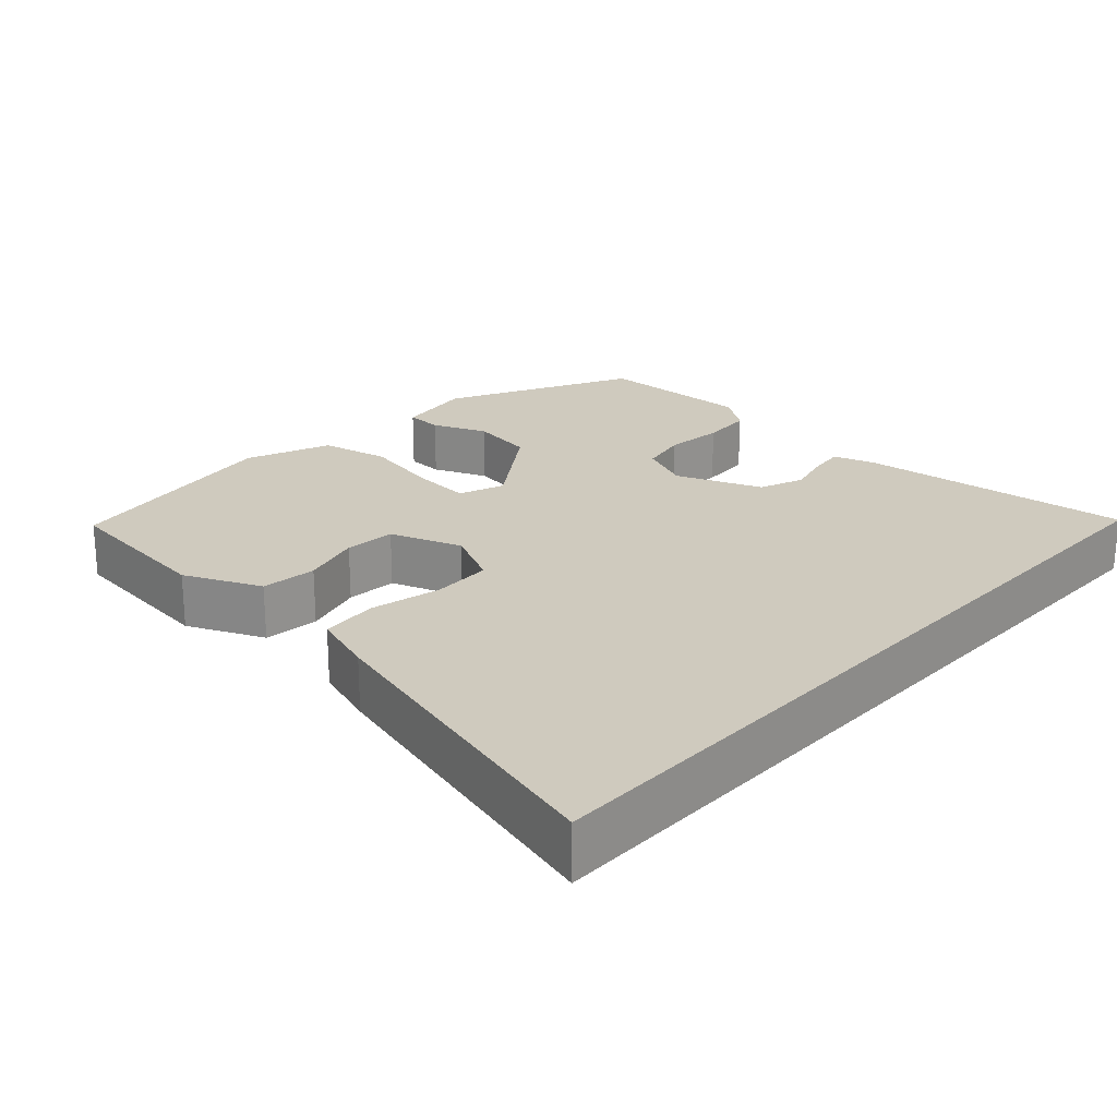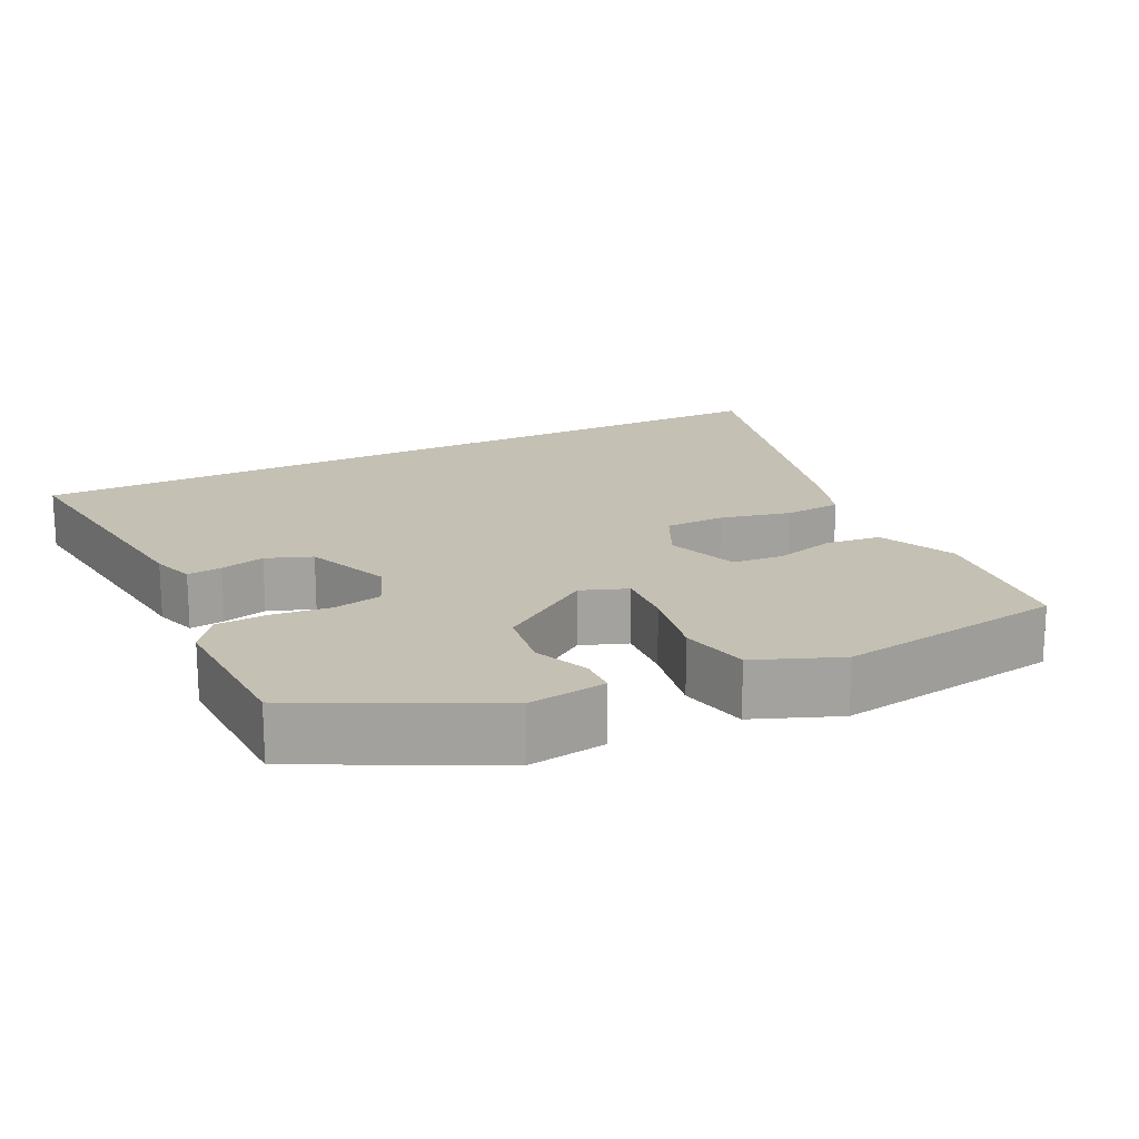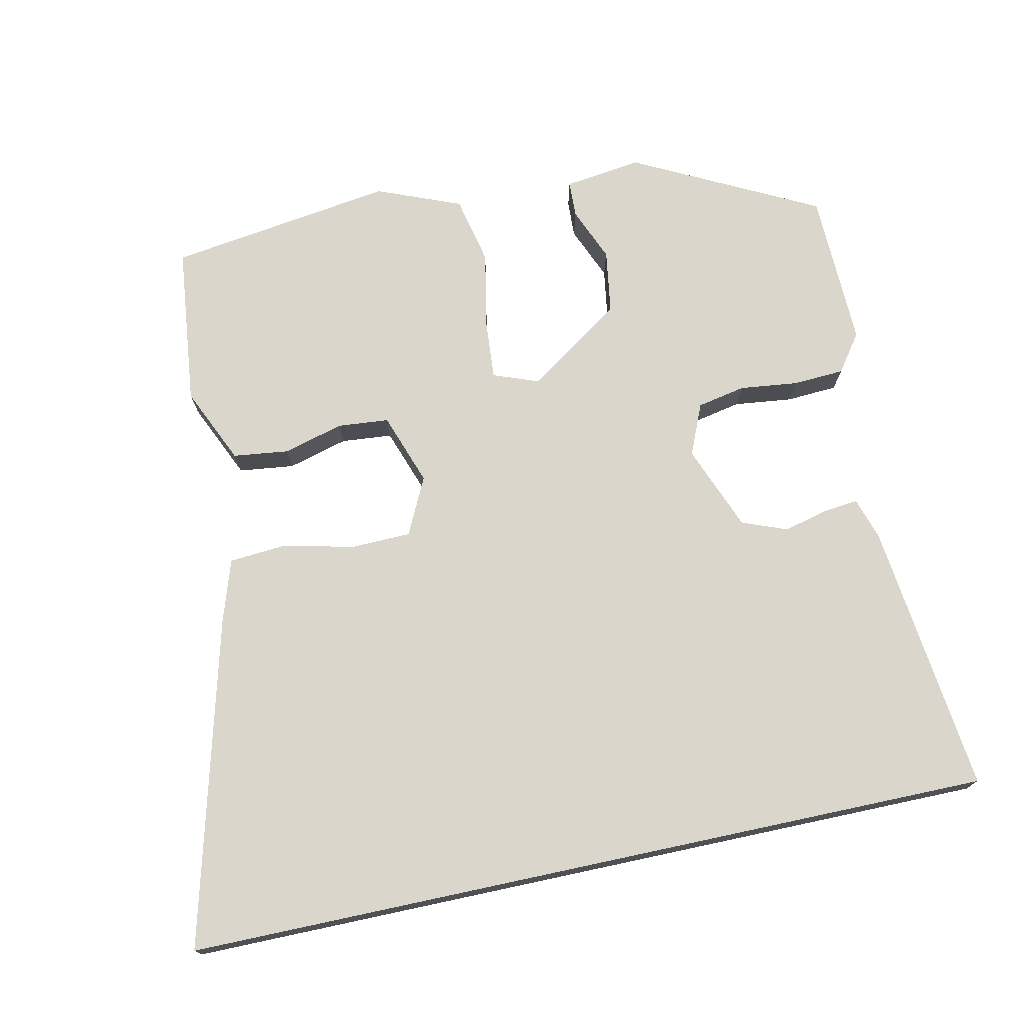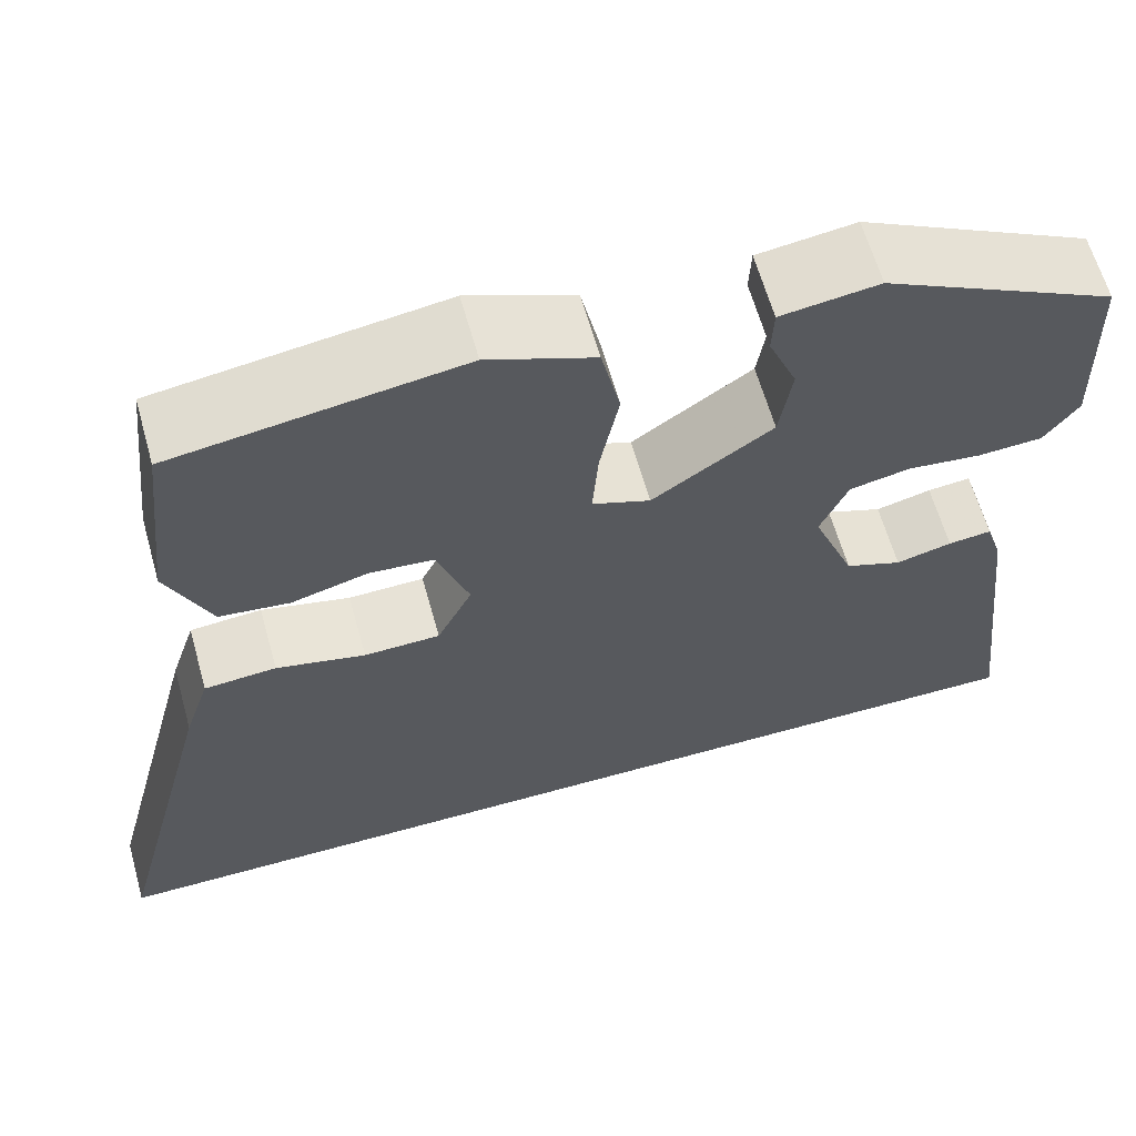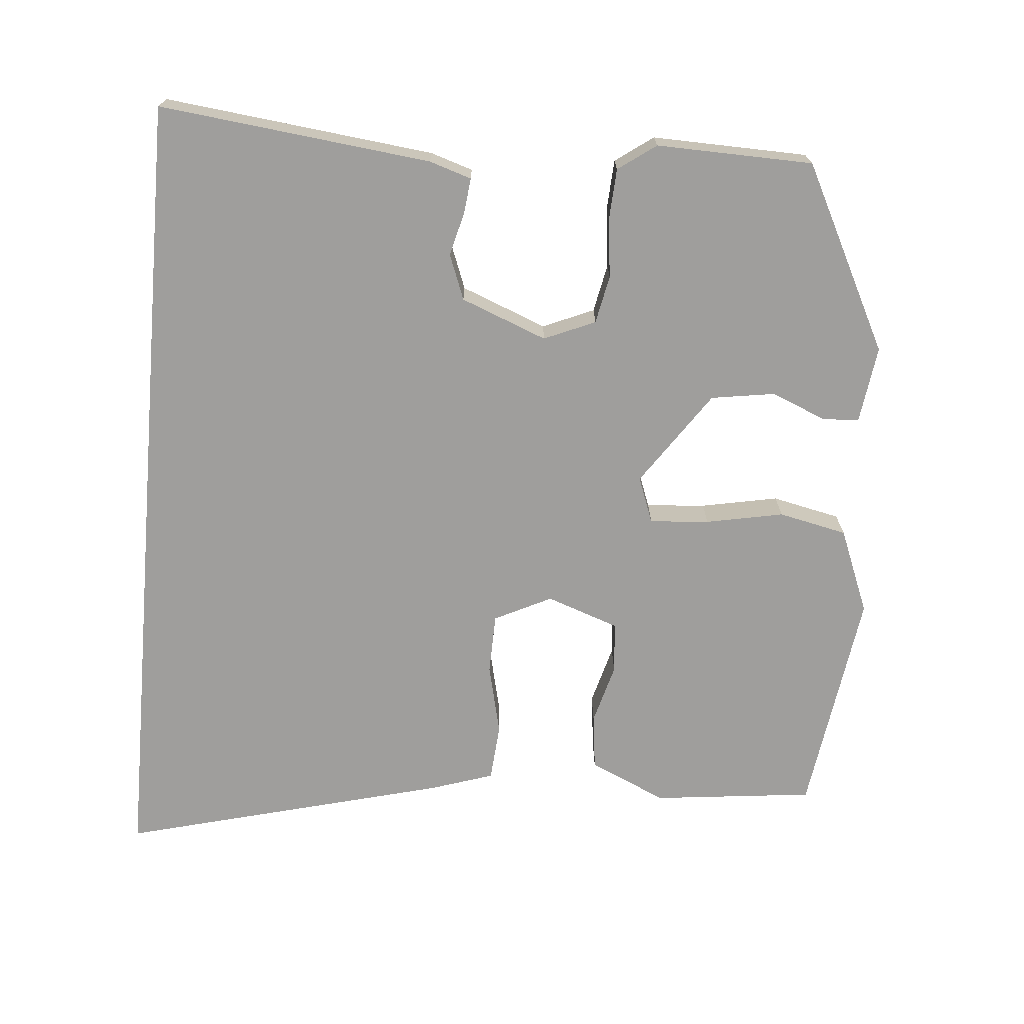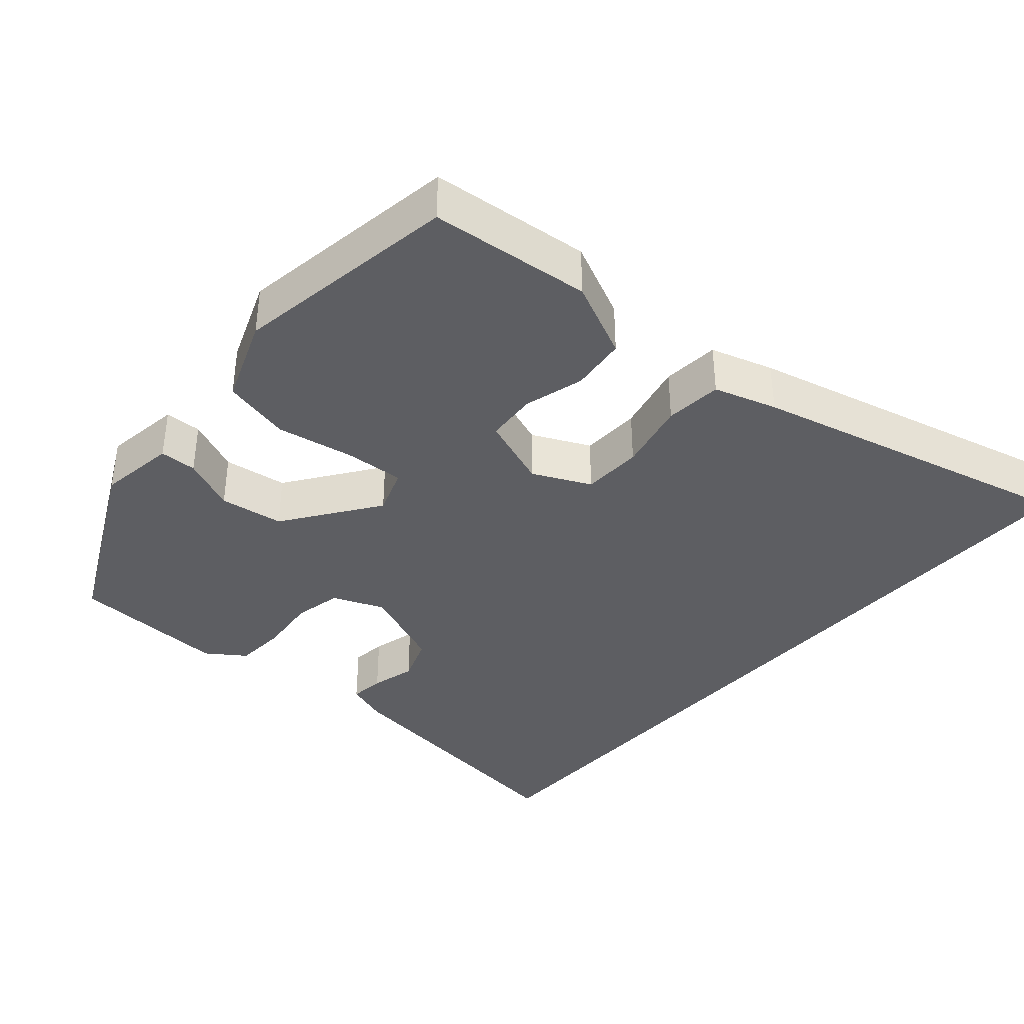
<metadata>
{"format":"obj","ext":"obj","renderer":"f3d","projection":"perspective","resolution":1024,"background":"white","views":[{"elev":23.2,"azim":132.5,"up":"+Y"},{"elev":18.0,"azim":-26.5,"up":"+Y"},{"elev":73.8,"azim":167.9,"up":"+Y"},{"elev":62.7,"azim":164.3,"up":"+Z"},{"elev":-70.9,"azim":-94.9,"up":"+Y"},{"elev":-38.4,"azim":48.2,"up":"+Y"}]}
</metadata>
<code>
v -0.493 0.07 0.369
v -0.248 0.07 0.494
v -0.145 0.07 0.48
v -0.143 0.07 0.431
v -0.173 0.07 0.359
v -0.16 0.07 0.274
v -0.034 0.07 0.187
v 0.027 0.07 0.21
v 0.021 0.07 0.289
v 0.001 0.07 0.392
v 0.021 0.07 0.483
v 0.133 0.07 0.528
v 0.434 0.07 0.484
v 0.458 0.07 0.27
v 0.412 0.07 0.168
v 0.338 0.07 0.159
v 0.258 0.07 0.181
v 0.19 0.07 0.175
v 0.156 0.07 0.079
v 0.193 0.07 0.003
v 0.273 0.07 0.001
v 0.367 0.07 0.023
v 0.443 0.07 0.017
v 0.47 0.07 -0.066
v 0.583 0.07 -0.5
v -0.494 0.07 -0.5
v -0.452 0.07 -0.138
v -0.434 0.07 -0.082
v -0.388 0.07 -0.087
v -0.329 0.07 -0.102
v -0.269 0.07 -0.079
v -0.224 0.07 0.035
v -0.253 0.07 0.103
v -0.317 0.07 0.116
v -0.395 0.07 0.107
v -0.463 0.07 0.111
v -0.499 0.07 0.161
v -0.493 0 0.369
v -0.248 0 0.494
v -0.145 0 0.48
v -0.143 0 0.431
v -0.173 0 0.359
v -0.16 0 0.274
v -0.034 0 0.187
v 0.027 0 0.21
v 0.021 0 0.289
v 0.001 0 0.392
v 0.021 0 0.483
v 0.133 0 0.528
v 0.434 0 0.484
v 0.458 0 0.27
v 0.412 0 0.168
v 0.338 0 0.159
v 0.258 0 0.181
v 0.19 0 0.175
v 0.156 0 0.079
v 0.193 0 0.003
v 0.273 0 0.001
v 0.367 0 0.023
v 0.443 0 0.017
v 0.47 0 -0.066
v 0.583 0 -0.5
v -0.494 0 -0.5
v -0.452 0 -0.138
v -0.434 0 -0.082
v -0.388 0 -0.087
v -0.329 0 -0.102
v -0.269 0 -0.079
v -0.224 0 0.035
v -0.253 0 0.103
v -0.317 0 0.116
v -0.395 0 0.107
v -0.463 0 0.111
v -0.499 0 0.161
f 3 4 5
f 2 3 5
f 1 2 5
f 37 1 5
f 36 37 5
f 35 36 5
f 34 35 5
f 33 34 5 6
f 32 33 6 7
f 31 32 7 8
f 28 29 30
f 27 28 30
f 26 27 30
f 25 26 30
f 25 30 31
f 23 24 25
f 22 23 25
f 21 22 25
f 20 21 25 31
f 19 20 31 8
f 15 16 17
f 14 15 17
f 13 14 17
f 12 13 17
f 11 12 17
f 10 11 17
f 9 10 17
f 9 17 18
f 8 9 18 19
f 42 41 40
f 42 40 39
f 42 39 38
f 42 38 74
f 42 74 73
f 42 73 72
f 42 72 71
f 43 42 71 70
f 44 43 70 69
f 45 44 69 68
f 67 66 65
f 67 65 64
f 67 64 63
f 67 63 62
f 68 67 62
f 62 61 60
f 62 60 59
f 62 59 58
f 68 62 58 57
f 45 68 57 56
f 54 53 52
f 54 52 51
f 54 51 50
f 54 50 49
f 54 49 48
f 54 48 47
f 54 47 46
f 55 54 46
f 56 55 46 45
f 1 38 39 2
f 2 39 40 3
f 3 40 41 4
f 4 41 42 5
f 5 42 43 6
f 6 43 44 7
f 7 44 45 8
f 8 45 46 9
f 9 46 47 10
f 10 47 48 11
f 11 48 49 12
f 12 49 50 13
f 13 50 51 14
f 14 51 52 15
f 15 52 53 16
f 16 53 54 17
f 17 54 55 18
f 18 55 56 19
f 19 56 57 20
f 20 57 58 21
f 21 58 59 22
f 22 59 60 23
f 23 60 61 24
f 24 61 62 25
f 25 62 63 26
f 26 63 64 27
f 27 64 65 28
f 28 65 66 29
f 29 66 67 30
f 30 67 68 31
f 31 68 69 32
f 32 69 70 33
f 33 70 71 34
f 34 71 72 35
f 35 72 73 36
f 36 73 74 37
f 37 74 38 1

</code>
